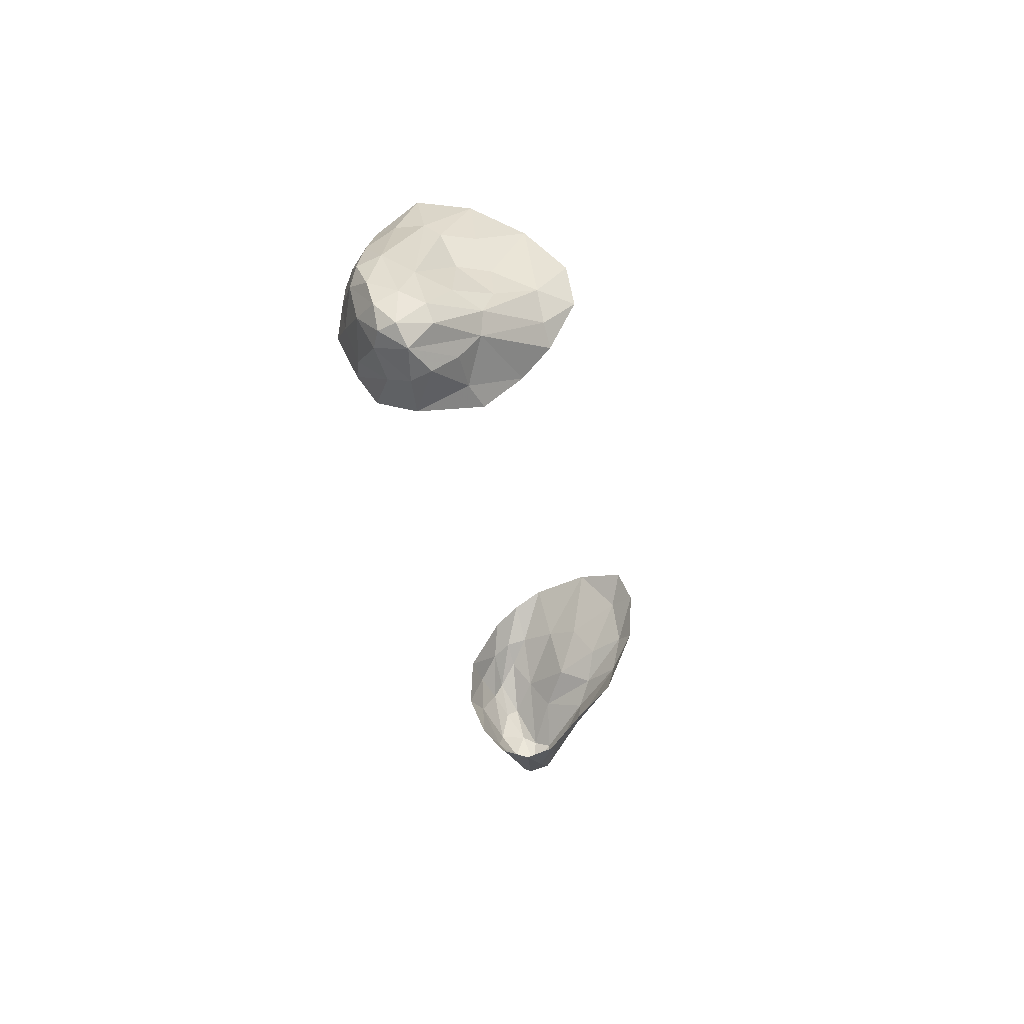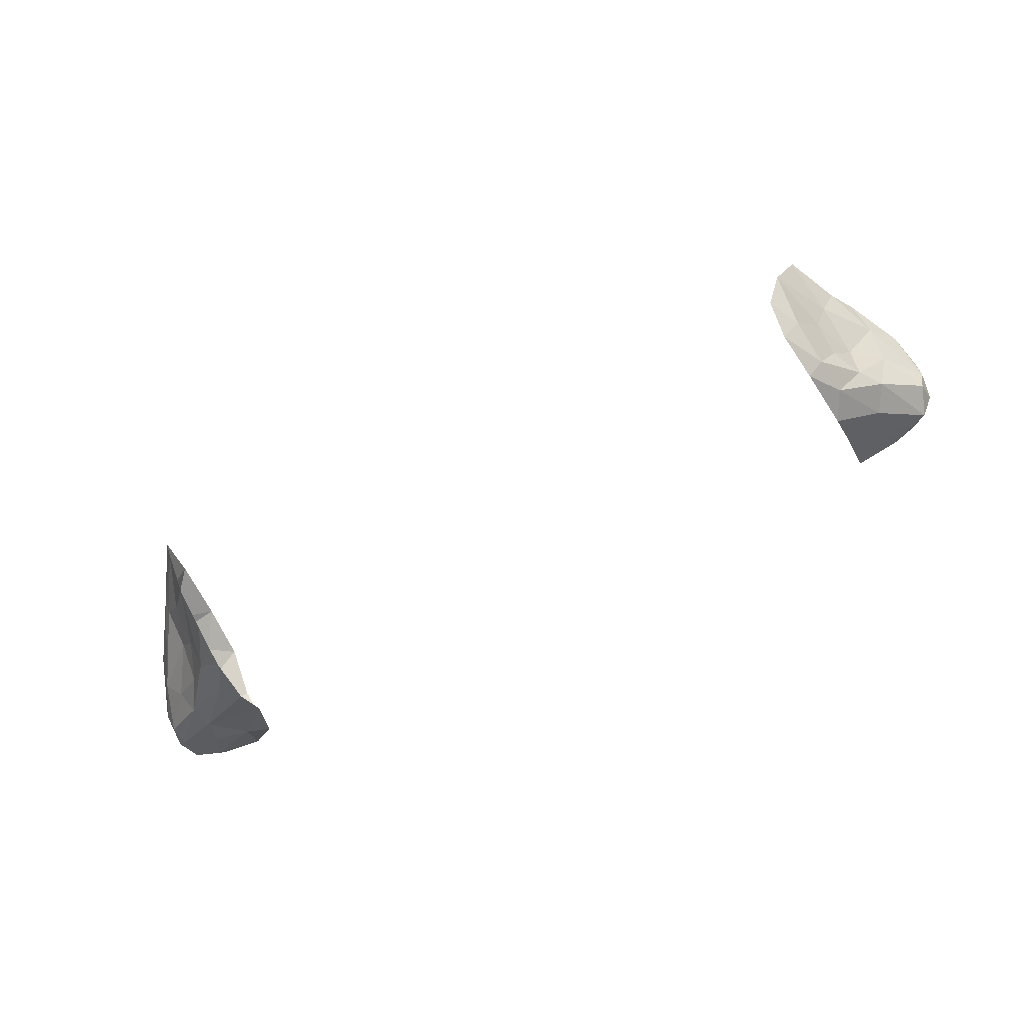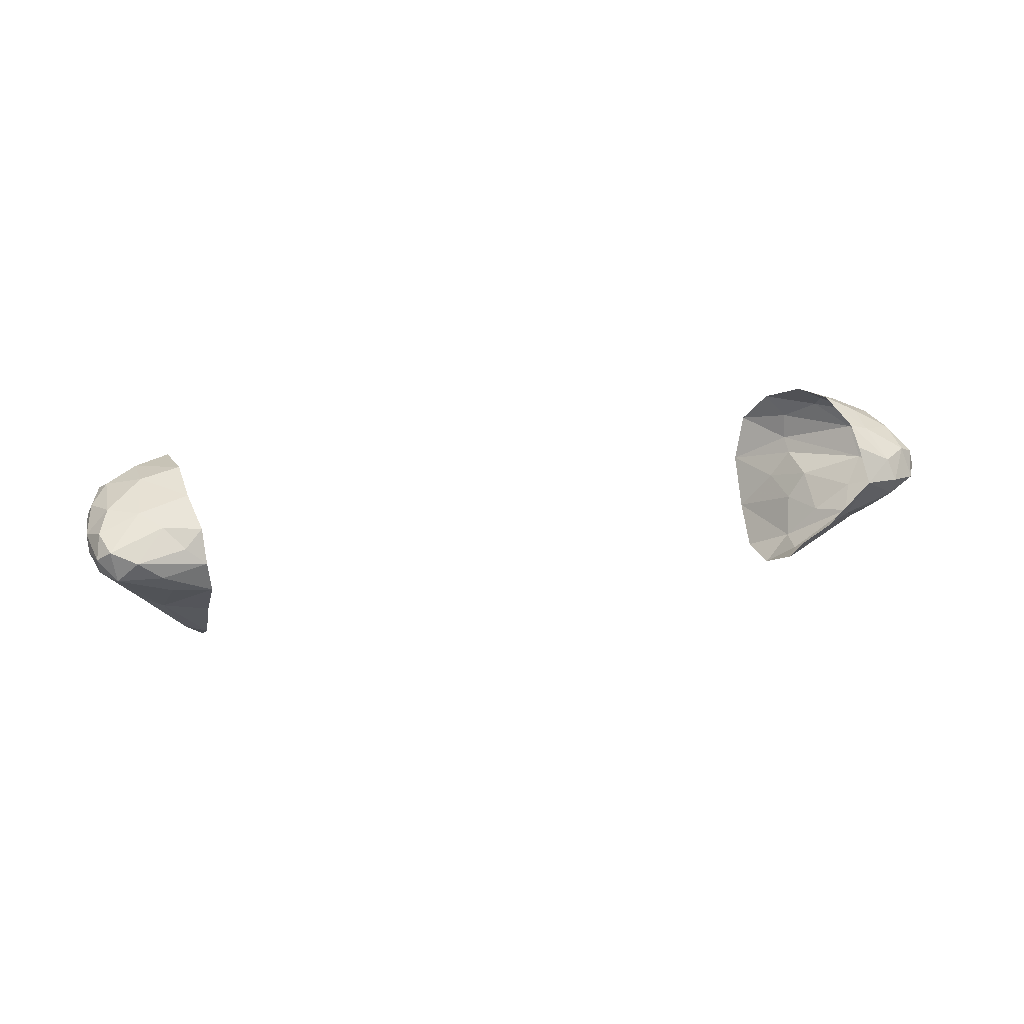
<metadata>
{"format":"obj","ext":"obj","renderer":"f3d","projection":"perspective","resolution":1024,"background":"white","views":[{"elev":-28.8,"azim":99.4,"up":"+Y"},{"elev":-75.7,"azim":-152.2,"up":"+Z"},{"elev":19.3,"azim":-21.8,"up":"+Z"}]}
</metadata>
<code>
v 0.7943 0.5948 -0.3847
v 0.8559 0.4996 -0.3314
v 0.7954 0.4987 -0.4011
v 0.7954 0.4987 -0.4011
v 0.8559 0.4996 -0.3314
v 0.8381 0.429 -0.3421
v 0.8124 0.683 -0.2989
v 0.8559 0.4996 -0.3314
v 0.7943 0.5948 -0.3847
v 1.032 0.4439 -0.112
v 1.081 0.3655 -0.09233
v 1.065 0.3412 -0.1448
v 1.029 0.4959 -0.04118
v 1.081 0.3655 -0.09233
v 1.032 0.4439 -0.112
v 1.087 0.336 -0.04449
v 1.091 0.2838 -0.09188
v 1.081 0.3655 -0.09233
v 1.077 0.2787 -0.05316
v 1.091 0.2838 -0.09188
v 1.087 0.336 -0.04449
v 1.074 0.3984 -0.02547
v 1.087 0.336 -0.04449
v 1.081 0.3655 -0.09233
v 1.087 0.336 -0.04449
v 1.074 0.3984 -0.02547
v 1.028 0.4256 0.02068
v 1.041 0.3392 -0.000585
v 1.032 0.4439 -0.112
v 0.9177 0.6196 -0.138
v 0.9183 0.6478 -0.1027
v 1.029 0.4959 -0.04118
v 1.032 0.4439 -0.112
v 0.9183 0.6478 -0.1027
v 1.029 0.4959 -0.04118
v 0.9183 0.6478 -0.1027
v 0.9164 0.6507 -0.03963
v 0.9164 0.6507 -0.03963
v 0.9629 0.5697 0.009265
v 1.029 0.4959 -0.04118
v 1.074 0.3984 -0.02547
v 1.081 0.3655 -0.09233
v 1.029 0.4959 -0.04118
v 1.034 0.4708 0.007435
v 1.074 0.3984 -0.02547
v 1.029 0.4959 -0.04118
v 1.074 0.3984 -0.02547
v 1.034 0.4708 0.007435
v 1.028 0.4256 0.02068
v 1.034 0.4708 0.007435
v 1.029 0.4959 -0.04118
v 0.9629 0.5697 0.009265
v 1.034 0.4708 0.007435
v 0.9524 0.5271 0.03792
v 1.028 0.4256 0.02068
v 0.9629 0.5697 0.009265
v 0.9524 0.5271 0.03792
v 1.034 0.4708 0.007435
v 0.9492 0.3335 -0.2319
v 0.8381 0.429 -0.3421
v 0.9618 0.3848 -0.2376
v 0.8559 0.4996 -0.3314
v 0.9148 0.4582 -0.2508
v 0.9618 0.3848 -0.2376
v 0.9618 0.3848 -0.2376
v 0.8381 0.429 -0.3421
v 0.8559 0.4996 -0.3314
v 0.9618 0.3848 -0.2376
v 0.989 0.4224 -0.1797
v 1.065 0.3412 -0.1448
v 1.054 0.3009 -0.1582
v 0.9492 0.3335 -0.2319
v 0.9618 0.3848 -0.2376
v 0.9492 0.3335 -0.2319
v 1.054 0.3009 -0.1582
v 1.061 0.2417 -0.111
v 1.065 0.3412 -0.1448
v 1.054 0.3009 -0.1582
v 0.9618 0.3848 -0.2376
v 0.9148 0.4582 -0.2508
v 0.989 0.4224 -0.1797
v 0.9618 0.3848 -0.2376
v 1.065 0.3412 -0.1448
v 0.989 0.4224 -0.1797
v 1.032 0.4439 -0.112
v 0.9644 0.278 -0.1909
v 0.8849 0.2606 -0.1957
v 0.9492 0.3335 -0.2319
v 0.9492 0.3335 -0.2319
v 0.7967 0.325 -0.2913
v 0.8024 0.3892 -0.3497
v 0.7954 0.4987 -0.4011
v 0.8381 0.429 -0.3421
v 0.8024 0.3892 -0.3497
v 0.8024 0.3892 -0.3497
v 0.8381 0.429 -0.3421
v 0.9492 0.3335 -0.2319
v 0.8849 0.2606 -0.1957
v 0.7967 0.325 -0.2913
v 0.9492 0.3335 -0.2319
v 0.7967 0.325 -0.2913
v 0.8849 0.2606 -0.1957
v 0.8248 0.2462 -0.2166
v 0.9644 0.278 -0.1909
v 0.9949 0.2298 -0.1435
v 0.8849 0.2606 -0.1957
v 0.8248 0.2462 -0.2166
v 0.8849 0.2606 -0.1957
v 0.9053 0.1976 -0.09653
v 0.9936 0.2121 -0.1026
v 0.9949 0.2298 -0.1435
v 1.061 0.2417 -0.111
v 1.065 0.3412 -0.1448
v 1.091 0.2838 -0.09188
v 1.054 0.3009 -0.1582
v 1.061 0.2417 -0.111
v 1.054 0.3009 -0.1582
v 1.091 0.2838 -0.09188
v 1.091 0.2838 -0.09188
v 1.065 0.3412 -0.1448
v 1.081 0.3655 -0.09233
v 1.061 0.2417 -0.111
v 0.9949 0.2298 -0.1435
v 0.9644 0.278 -0.1909
v 0.9644 0.278 -0.1909
v 0.9492 0.3335 -0.2319
v 1.061 0.2417 -0.111
v 1.091 0.2838 -0.09188
v 1.077 0.2787 -0.05316
v 1.061 0.2417 -0.111
v 1.077 0.2787 -0.05316
v 1.041 0.3392 -0.000585
v 1.041 0.2637 -0.03791
v 1.041 0.2637 -0.03791
v 1.061 0.2417 -0.111
v 1.077 0.2787 -0.05316
v 1.041 0.2637 -0.03791
v 0.9787 0.2308 -0.05194
v 0.9936 0.2121 -0.1026
v 1.077 0.2787 -0.05316
v 1.087 0.336 -0.04449
v 1.041 0.3392 -0.000585
v 0.9787 0.2308 -0.05194
v 1.041 0.2637 -0.03791
v 0.9508 0.2976 0.0164
v 1.041 0.2637 -0.03791
v 1.041 0.3392 -0.000585
v 0.9508 0.2976 0.0164
v 0.9936 0.2121 -0.1026
v 1.061 0.2417 -0.111
v 1.041 0.2637 -0.03791
v 0.9936 0.2121 -0.1026
v 0.9787 0.2308 -0.05194
v 0.9053 0.1976 -0.09653
v 1.041 0.3392 -0.000585
v 0.9617 0.3732 0.04396
v 0.9508 0.2976 0.0164
v 0.9787 0.2308 -0.05194
v 0.9508 0.2976 0.0164
v 0.9033 0.2942 0.03016
v 0.8849 0.2606 -0.1957
v 0.9949 0.2298 -0.1435
v 0.9053 0.1976 -0.09653
v 0.9949 0.2298 -0.1435
v 0.9936 0.2121 -0.1026
v 0.9053 0.1976 -0.09653
v 0.9053 0.1976 -0.09653
v 0.9787 0.2308 -0.05194
v 0.8919 0.2343 -0.01053
v 0.9033 0.2942 0.03016
v 0.8919 0.2343 -0.01053
v 0.9787 0.2308 -0.05194
v 0.9177 0.6196 -0.138
v 0.9184 0.5333 -0.1729
v 0.8736 0.6341 -0.2044
v 0.8736 0.6341 -0.2044
v 0.9184 0.5333 -0.1729
v 0.8783 0.5416 -0.2388
v 0.9148 0.4582 -0.2508
v 0.8559 0.4996 -0.3314
v 0.8783 0.5416 -0.2388
v 0.8783 0.5416 -0.2388
v 0.8559 0.4996 -0.3314
v 0.8124 0.683 -0.2989
v 0.8736 0.6341 -0.2044
v 0.8783 0.5416 -0.2388
v 0.8124 0.683 -0.2989
v 0.989 0.4224 -0.1797
v 0.9184 0.5333 -0.1729
v 1.032 0.4439 -0.112
v 0.9148 0.4582 -0.2508
v 0.8783 0.5416 -0.2388
v 0.9184 0.5333 -0.1729
v 0.9184 0.5333 -0.1729
v 0.989 0.4224 -0.1797
v 0.9148 0.4582 -0.2508
v 0.9184 0.5333 -0.1729
v 0.9177 0.6196 -0.138
v 1.032 0.4439 -0.112
v 0.8736 0.6341 -0.2044
v 0.8124 0.683 -0.2989
v 0.826 0.7547 -0.1832
v 0.826 0.7547 -0.1832
v 0.9177 0.6196 -0.138
v 0.8736 0.6341 -0.2044
v 0.9183 0.6478 -0.1027
v 0.9177 0.6196 -0.138
v 0.826 0.7547 -0.1832
v 0.826 0.7547 -0.1832
v 0.8521 0.7646 -0.07071
v 0.9183 0.6478 -0.1027
v 0.9164 0.6507 -0.03963
v 0.9183 0.6478 -0.1027
v 0.8521 0.7646 -0.07071
v 0.9629 0.5697 0.009265
v 0.8842 0.5296 0.07003
v 0.9524 0.5271 0.03792
v 0.9164 0.6507 -0.03963
v 0.8696 0.6744 0.01325
v 0.9629 0.5697 0.009265
v 0.8521 0.7646 -0.07071
v 0.8696 0.6744 0.01325
v 0.9164 0.6507 -0.03963
v 0.8696 0.6744 0.01325
v 0.8842 0.5296 0.07003
v 0.9629 0.5697 0.009265
v 1.028 0.4256 0.02068
v 0.9617 0.3732 0.04396
v 1.041 0.3392 -0.000585
v 0.9427 0.4438 0.05783
v 1.028 0.4256 0.02068
v 0.9524 0.5271 0.03792
v 0.8842 0.5296 0.07003
v 0.9617 0.3732 0.04396
v 1.028 0.4256 0.02068
v 0.9427 0.4438 0.05783
v 0.9508 0.2976 0.0164
v 0.9617 0.3732 0.04396
v 0.8899 0.4006 0.07883
v 0.9033 0.2942 0.03016
v 0.9617 0.3732 0.04396
v 0.9427 0.4438 0.05783
v 0.8899 0.4006 0.07883
v 0.8842 0.5296 0.07003
v 0.8899 0.4006 0.07883
v 0.9427 0.4438 0.05783
v -0.8136 0.4676 -0.314
v -0.7591 0.5696 -0.356
v -0.7721 0.4572 -0.3488
v -0.7667 0.6499 -0.322
v -0.7591 0.5696 -0.356
v -0.8052 0.5735 -0.2987
v -0.8052 0.5735 -0.2987
v -0.8155 0.6763 -0.2094
v -0.7667 0.6499 -0.322
v -0.7591 0.5696 -0.356
v -0.8136 0.4676 -0.314
v -0.8052 0.5735 -0.2987
v -0.8548 0.4532 -0.2321
v -0.8557 0.5212 -0.178
v -0.8052 0.5735 -0.2987
v -0.8155 0.6763 -0.2094
v -0.8052 0.5735 -0.2987
v -0.8557 0.5212 -0.178
v -0.8557 0.5212 -0.178
v -0.8916 0.5353 -0.1038
v -0.8155 0.6763 -0.2094
v -0.8728 0.6651 -0.07309
v -0.8155 0.6763 -0.2094
v -0.8916 0.5353 -0.1038
v -0.931 0.5394 -0.02091
v -0.8825 0.6255 -0.00447
v -0.8728 0.6651 -0.07309
v -0.8648 0.5631 0.0501
v -0.8825 0.6255 -0.00447
v -0.9265 0.5256 0.02734
v -0.9129 0.4852 0.06474
v -0.7721 0.4572 -0.3488
v -0.7888 0.3123 -0.2824
v -0.8244 0.3801 -0.293
v -0.8244 0.3801 -0.293
v -0.8136 0.4676 -0.314
v -0.7721 0.4572 -0.3488
v -0.8136 0.4676 -0.314
v -0.8548 0.4532 -0.2321
v -0.8052 0.5735 -0.2987
v -0.8244 0.3801 -0.293
v -0.9313 0.319 -0.1828
v -0.8919 0.3778 -0.213
v -0.8136 0.4676 -0.314
v -0.8244 0.3801 -0.293
v -0.8919 0.3778 -0.213
v -0.8919 0.3778 -0.213
v -0.8548 0.4532 -0.2321
v -0.8136 0.4676 -0.314
v -0.7994 0.2282 -0.1934
v -0.8938 0.2569 -0.1821
v -0.7888 0.3123 -0.2824
v -0.8938 0.2569 -0.1821
v -0.8244 0.3801 -0.293
v -0.7888 0.3123 -0.2824
v -0.9313 0.319 -0.1828
v -0.8244 0.3801 -0.293
v -0.8938 0.2569 -0.1821
v -0.8919 0.3778 -0.213
v -0.9313 0.319 -0.1828
v -0.9722 0.3481 -0.08328
v -0.9002 0.4147 -0.1332
v -0.8548 0.4532 -0.2321
v -0.8919 0.3778 -0.213
v -0.8548 0.4532 -0.2321
v -0.9002 0.4147 -0.1332
v -0.8557 0.5212 -0.178
v -0.8916 0.5353 -0.1038
v -0.8557 0.5212 -0.178
v -0.9002 0.4147 -0.1332
v -0.9722 0.3481 -0.08328
v -0.9002 0.4147 -0.1332
v -0.8919 0.3778 -0.213
v -0.9784 0.418 -0.03054
v -0.9002 0.4147 -0.1332
v -0.9722 0.3481 -0.08328
v -0.9784 0.418 -0.03054
v -0.8916 0.5353 -0.1038
v -0.9002 0.4147 -0.1332
v -0.931 0.5394 -0.02091
v -0.8728 0.6651 -0.07309
v -0.8916 0.5353 -0.1038
v -0.9265 0.5256 0.02734
v -0.8825 0.6255 -0.00447
v -0.931 0.5394 -0.02091
v -0.9265 0.5256 0.02734
v -0.931 0.5394 -0.02091
v -0.968 0.4802 0.01862
v -0.9784 0.418 -0.03054
v -0.931 0.5394 -0.02091
v -0.8916 0.5353 -0.1038
v -0.9784 0.418 -0.03054
v -0.968 0.4802 0.01862
v -0.931 0.5394 -0.02091
v -0.8938 0.2569 -0.1821
v -0.7994 0.2282 -0.1934
v -0.8053 0.143 -0.1148
v -0.8938 0.2569 -0.1821
v -0.8053 0.143 -0.1148
v -0.8863 0.1705 -0.1147
v -0.9112 0.1383 -0.07101
v -0.8863 0.1705 -0.1147
v -0.8053 0.143 -0.1148
v -0.9112 0.1383 -0.07101
v -0.8053 0.143 -0.1148
v -0.8168 0.1257 -0.04684
v -0.8168 0.1257 -0.04684
v -0.8183 0.1511 0.02524
v -0.8584 0.1395 -0.01218
v -0.8183 0.1511 0.02524
v -0.8308 0.2208 0.08146
v -0.8963 0.1771 0.0301
v -0.8183 0.1511 0.02524
v -0.8963 0.1771 0.0301
v -0.8584 0.1395 -0.01218
v -0.8863 0.1705 -0.1147
v -1.003 0.1693 -0.07608
v -0.8938 0.2569 -0.1821
v -0.9627 0.1395 -0.0322
v -0.9112 0.1383 -0.07101
v -0.8168 0.1257 -0.04684
v -0.8863 0.1705 -0.1147
v -0.9112 0.1383 -0.07101
v -1.003 0.1693 -0.07608
v -0.8168 0.1257 -0.04684
v -0.8584 0.1395 -0.01218
v -0.9627 0.1395 -0.0322
v -0.9627 0.1395 -0.0322
v -0.8584 0.1395 -0.01218
v -0.8963 0.1771 0.0301
v -0.9627 0.1395 -0.0322
v -1.003 0.1693 -0.07608
v -0.9112 0.1383 -0.07101
v -0.9313 0.319 -0.1828
v -0.8938 0.2569 -0.1821
v -1.003 0.1693 -0.07608
v -1.03 0.2401 -0.07695
v -0.9313 0.319 -0.1828
v -1.003 0.1693 -0.07608
v -1.04 0.1916 -0.0301
v -1.03 0.2401 -0.07695
v -1.003 0.1693 -0.07608
v -0.9627 0.1395 -0.0322
v -0.8963 0.1771 0.0301
v -1.015 0.1661 -0.00836
v -0.8963 0.1771 0.0301
v -0.9397 0.2188 0.05493
v -1.015 0.1661 -0.00836
v -1.015 0.1661 -0.00836
v -1.003 0.1693 -0.07608
v -0.9627 0.1395 -0.0322
v -1.015 0.1661 -0.00836
v -1.04 0.1916 -0.0301
v -1.003 0.1693 -0.07608
v -0.8286 0.3116 0.1196
v -0.8309 0.4282 0.1153
v -0.9089 0.4123 0.1013
v -0.9089 0.4123 0.1013
v -0.9141 0.3211 0.09869
v -0.8286 0.3116 0.1196
v -0.9141 0.3211 0.09869
v -0.9089 0.4123 0.1013
v -0.9796 0.3863 0.07547
v -0.9397 0.2188 0.05493
v -0.8963 0.1771 0.0301
v -0.8308 0.2208 0.08146
v -0.9141 0.3211 0.09869
v -0.8308 0.2208 0.08146
v -0.8286 0.3116 0.1196
v -0.9397 0.2188 0.05493
v -0.8308 0.2208 0.08146
v -0.9141 0.3211 0.09869
v -0.8309 0.4282 0.1153
v -0.8648 0.5631 0.0501
v -0.9129 0.4852 0.06474
v -0.9129 0.4852 0.06474
v -0.9089 0.4123 0.1013
v -0.8309 0.4282 0.1153
v -0.99 0.4242 0.05715
v -0.9129 0.4852 0.06474
v -0.9265 0.5256 0.02734
v -0.9796 0.3863 0.07547
v -0.9089 0.4123 0.1013
v -0.9129 0.4852 0.06474
v -0.9796 0.3863 0.07547
v -0.9129 0.4852 0.06474
v -0.99 0.4242 0.05715
v -0.968 0.4802 0.01862
v -0.99 0.4242 0.05715
v -0.9265 0.5256 0.02734
v -1.047 0.2771 0.00116
v -1.022 0.3422 0.0448
v -1.03 0.3562 0.01773
v -0.9995 0.2643 0.0558
v -0.9796 0.3863 0.07547
v -1.022 0.3422 0.0448
v -0.9141 0.3211 0.09869
v -0.9796 0.3863 0.07547
v -0.9995 0.2643 0.0558
v -1.03 0.2401 -0.07695
v -0.9722 0.3481 -0.08328
v -0.9313 0.319 -0.1828
v -1.03 0.2401 -0.07695
v -1.046 0.2576 -0.03449
v -0.9722 0.3481 -0.08328
v -1.046 0.2576 -0.03449
v -0.9784 0.418 -0.03054
v -0.9722 0.3481 -0.08328
v -1.03 0.2401 -0.07695
v -1.04 0.1916 -0.0301
v -1.046 0.2576 -0.03449
v -0.9397 0.2188 0.05493
v -0.9995 0.2643 0.0558
v -1.028 0.2169 0.01919
v -1.028 0.2169 0.01919
v -1.015 0.1661 -0.00836
v -0.9397 0.2188 0.05493
v -1.046 0.2576 -0.03449
v -1.04 0.1916 -0.0301
v -1.047 0.2771 0.00116
v -1.047 0.2771 0.00116
v -1.04 0.1916 -0.0301
v -1.028 0.2169 0.01919
v -1.028 0.2169 0.01919
v -1.04 0.1916 -0.0301
v -1.015 0.1661 -0.00836
v -0.9784 0.418 -0.03054
v -1.046 0.2576 -0.03449
v -1.03 0.3562 0.01773
v -1.03 0.3562 0.01773
v -1.046 0.2576 -0.03449
v -1.047 0.2771 0.00116
v -1.028 0.2169 0.01919
v -0.9995 0.2643 0.0558
v -1.047 0.2771 0.00116
v -0.9995 0.2643 0.0558
v -1.022 0.3422 0.0448
v -1.047 0.2771 0.00116
v -0.9397 0.2188 0.05493
v -0.9141 0.3211 0.09869
v -0.9995 0.2643 0.0558
v -0.9784 0.418 -0.03054
v -1.03 0.3562 0.01773
v -0.968 0.4802 0.01862
v -1.03 0.3562 0.01773
v -0.99 0.4242 0.05715
v -0.968 0.4802 0.01862
v -0.99 0.4242 0.05715
v -1.022 0.3422 0.0448
v -0.9796 0.3863 0.07547
v -1.03 0.3562 0.01773
v -1.022 0.3422 0.0448
v -0.99 0.4242 0.05715
g mesh6884249
f 1 2 3
f 4 5 6
f 7 8 9
f 10 11 12
f 13 14 15
f 16 17 18
f 19 20 21
f 22 23 24
f 25 26 27
f 27 28 25
f 29 30 31
f 32 33 34
f 35 36 37
f 38 39 40
f 41 42 43
f 44 45 46
f 47 48 49
f 50 51 52
f 53 54 55
f 56 57 58
f 59 60 61
f 62 63 64
f 65 66 67
f 68 69 70
f 71 72 73
f 74 75 76
f 77 78 79
f 80 81 82
f 83 84 85
f 86 87 88
f 89 90 91
f 92 93 94
f 95 96 97
f 98 99 100
f 101 102 103
f 104 105 106
f 107 108 109
f 110 111 112
f 113 114 115
f 116 117 118
f 119 120 121
f 122 123 124
f 125 126 127
f 128 129 130
f 131 132 133
f 134 135 136
f 137 138 139
f 140 141 142
f 143 144 145
f 146 147 148
f 149 150 151
f 152 153 154
f 155 156 157
f 158 159 160
f 161 162 163
f 164 165 166
f 167 168 169
f 170 171 172
f 173 174 175
f 176 177 178
f 179 180 181
f 182 183 184
f 185 186 187
f 188 189 190
f 191 192 193
f 194 195 196
f 197 198 199
f 200 201 202
f 203 204 205
f 206 207 208
f 209 210 211
f 212 213 214
f 215 216 217
f 218 219 220
f 221 222 223
f 224 225 226
f 227 228 229
f 230 231 232
f 232 233 230
f 234 235 236
f 237 238 239
f 239 240 237
f 241 242 243
f 244 245 246
f 247 248 249
f 250 251 252
f 253 254 255
f 256 257 258
f 259 260 261
f 262 263 264
f 265 266 267
f 268 269 270
f 271 272 273
f 274 275 276
f 276 277 274
f 278 279 280
f 281 282 283
f 284 285 286
f 287 288 289
f 290 291 292
f 293 294 295
f 296 297 298
f 299 300 301
f 302 303 304
f 305 306 307
f 308 309 310
f 311 312 313
f 314 315 316
f 317 318 319
f 320 321 322
f 323 324 325
f 326 327 328
f 329 330 331
f 332 333 334
f 335 336 337
f 338 339 340
f 341 342 343
f 344 345 346
f 347 348 349
f 350 351 352
f 353 354 355
f 356 357 358
f 359 360 361
f 362 363 364
f 365 366 367
f 368 369 370
f 371 372 373
f 374 375 376
f 377 378 379
f 380 381 382
f 383 384 385
f 386 387 388
f 389 390 391
f 392 393 394
f 395 396 397
f 398 399 400
f 401 402 403
f 404 405 406
f 407 408 409
f 410 411 412
f 413 414 415
f 416 417 418
f 419 420 421
f 422 423 424
f 425 426 427
f 428 429 430
f 431 432 433
f 434 435 436
f 437 438 439
f 440 441 442
f 443 444 445
f 446 447 448
f 449 450 451
f 452 453 454
f 455 456 457
f 458 459 460
f 461 462 463
f 464 465 466
f 467 468 469
f 470 471 472
f 473 474 475
f 476 477 478
f 479 480 481
f 482 483 484
f 485 486 487
f 488 489 490
f 491 492 493
f 494 495 496
f 497 498 499

</code>
